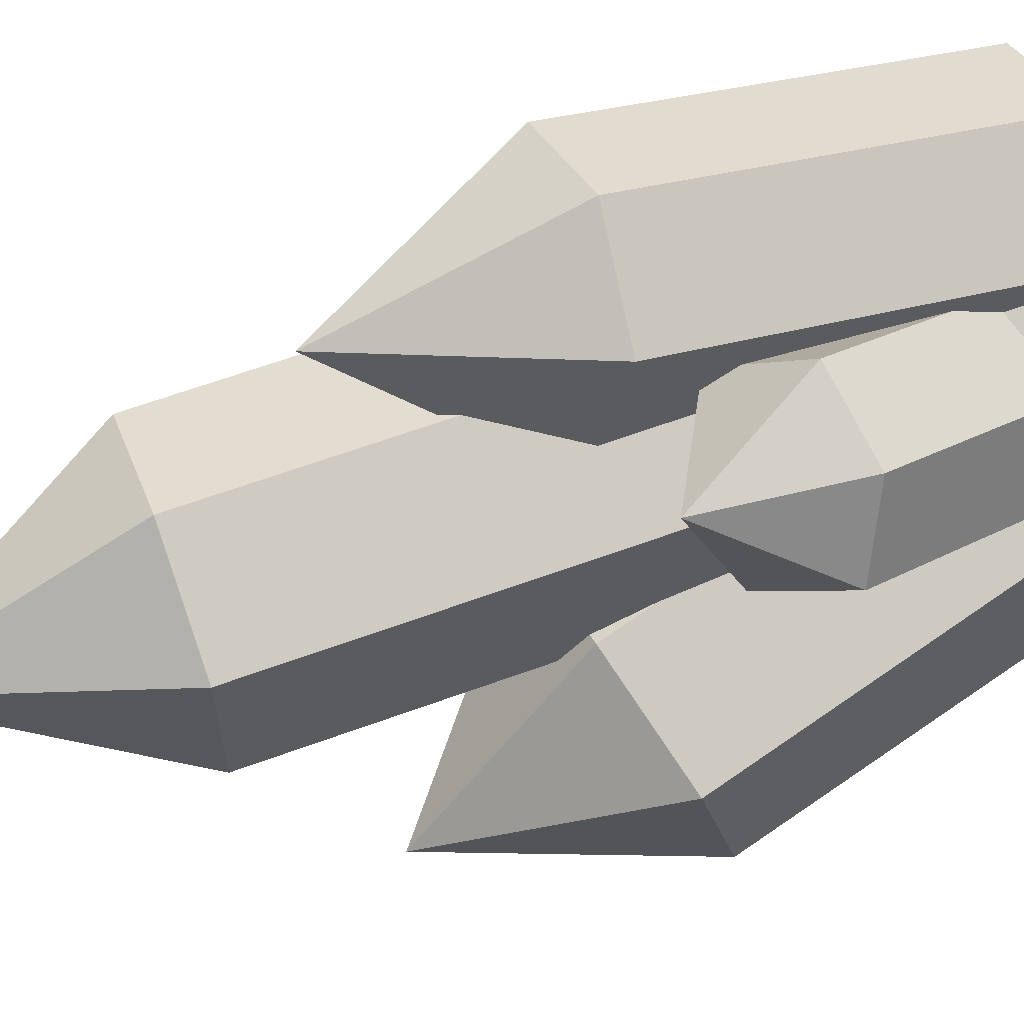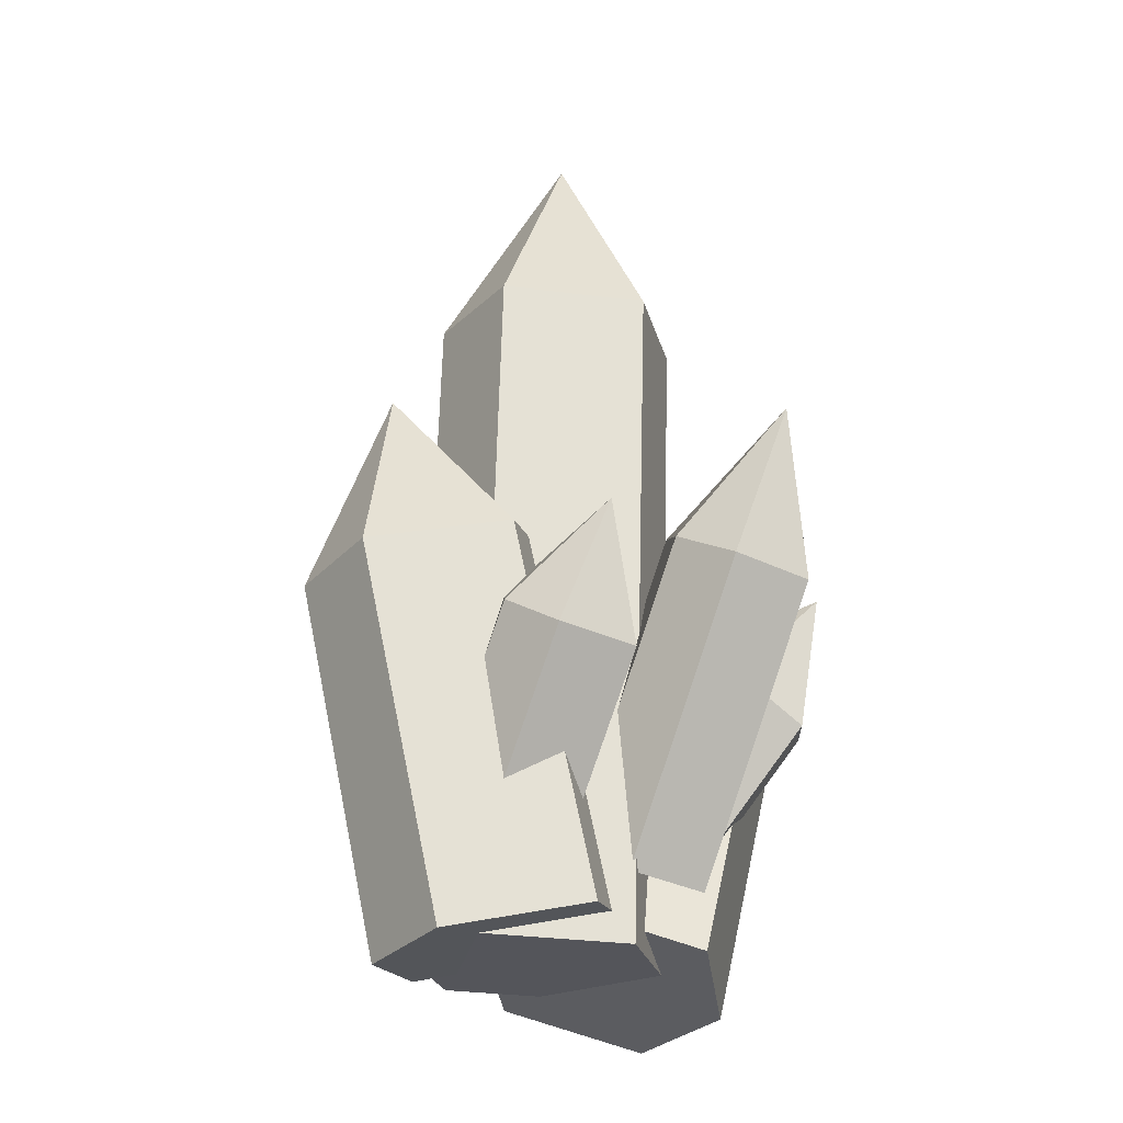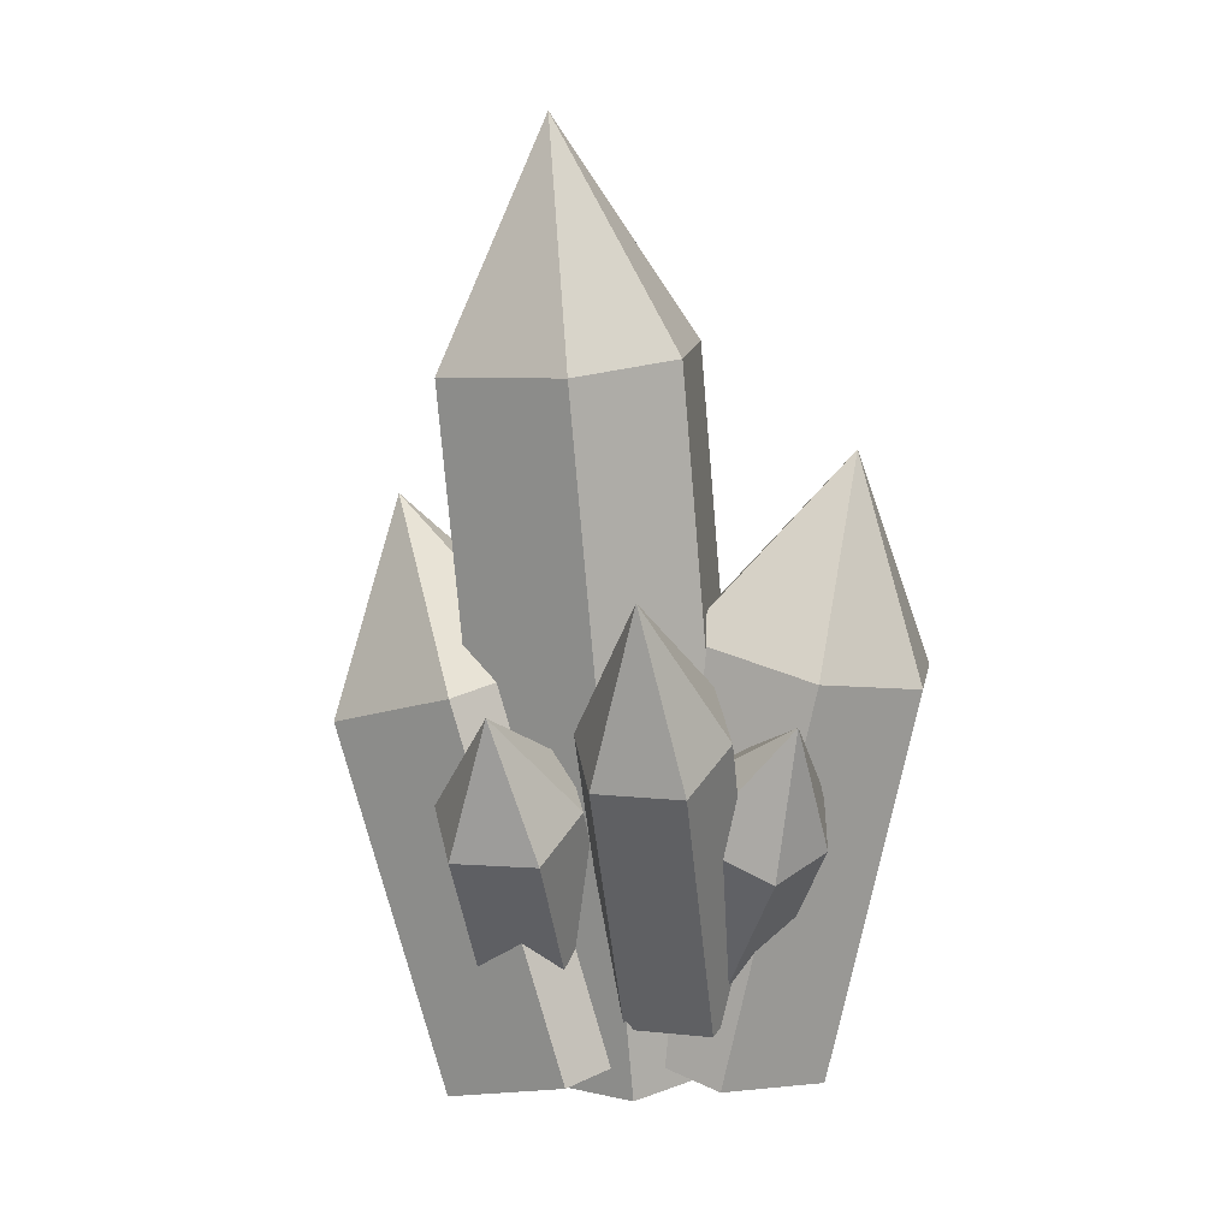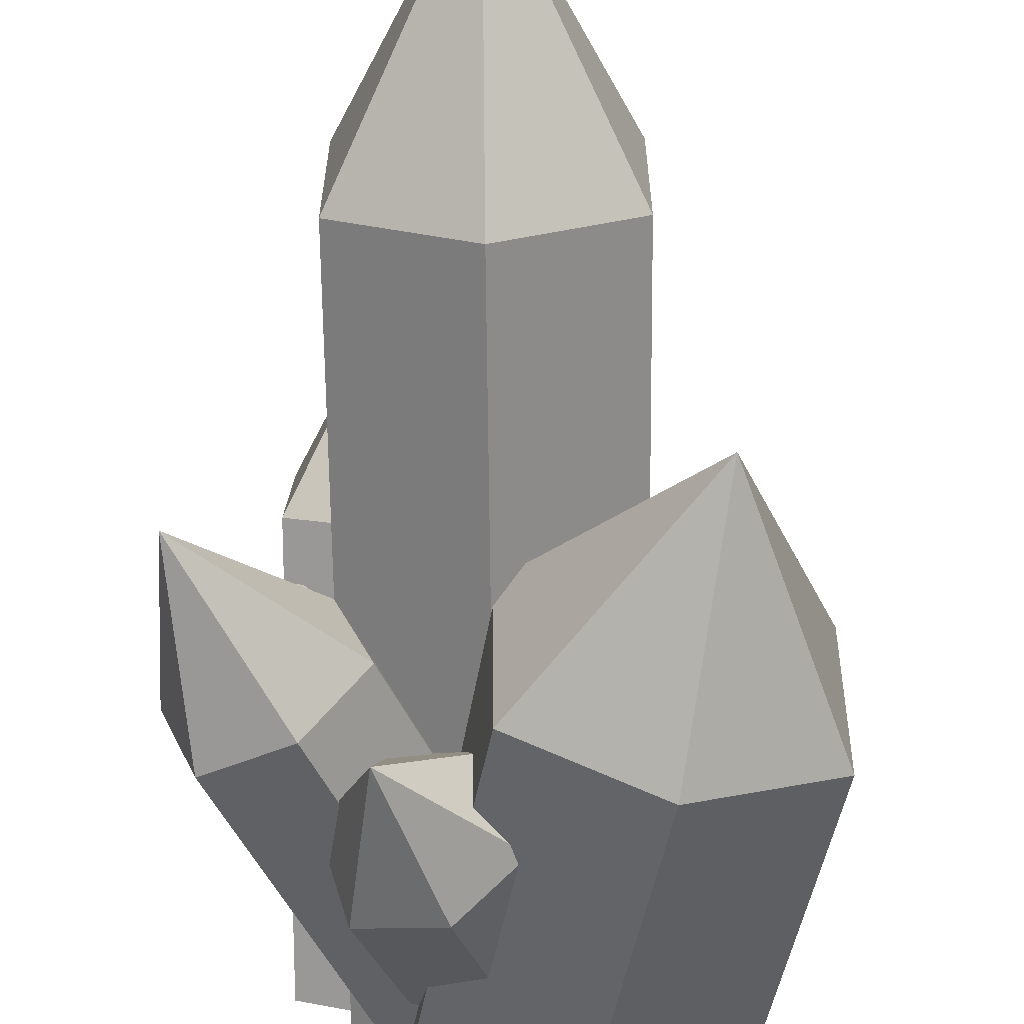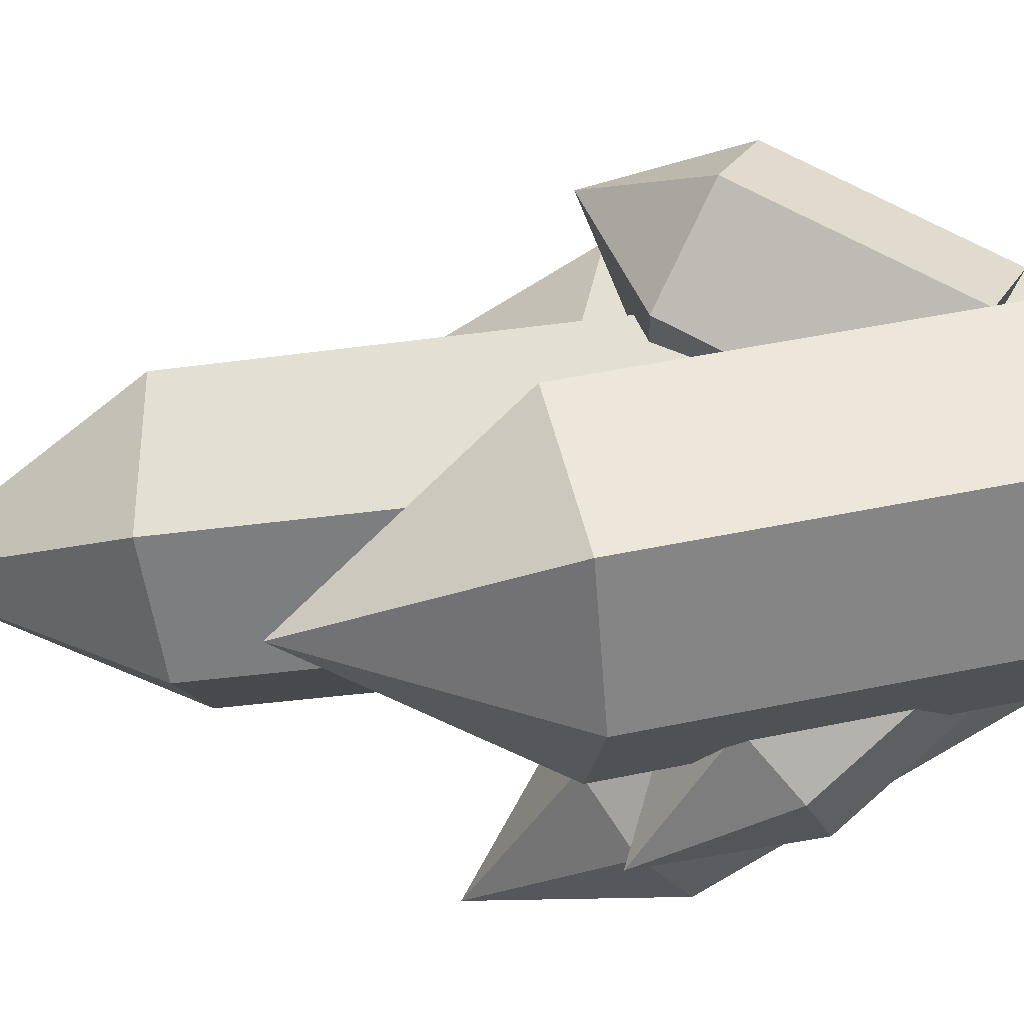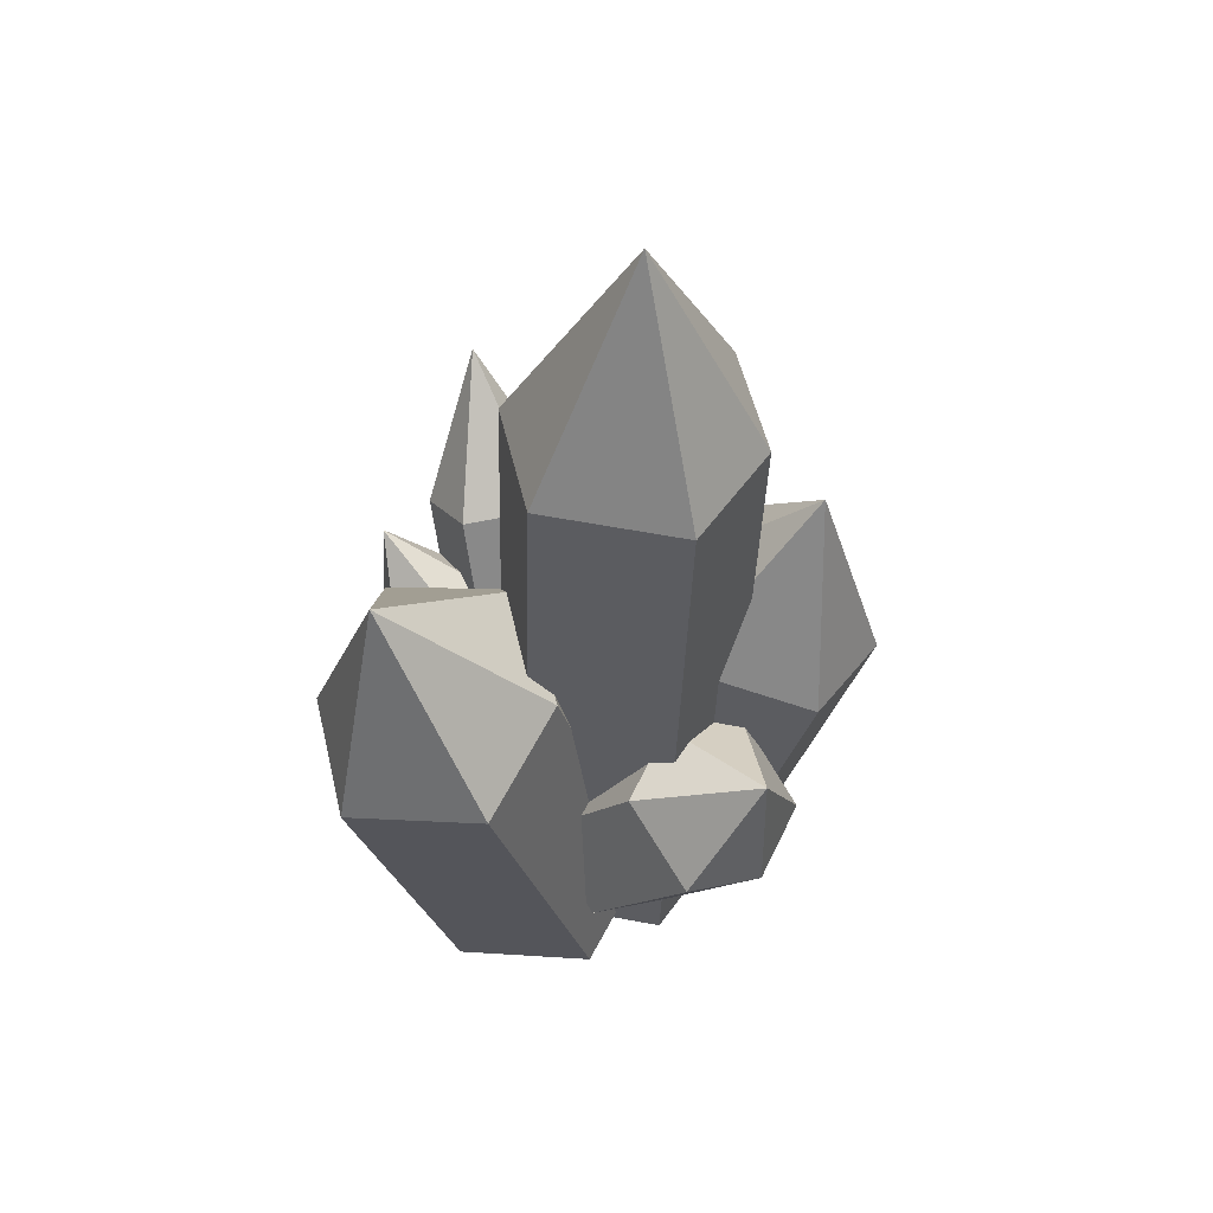
<metadata>
{"format":"obj","ext":"obj","renderer":"f3d","projection":"perspective","resolution":1024,"background":"white","views":[{"elev":62.8,"azim":-119.2,"up":"+Z"},{"elev":-33.6,"azim":80.1,"up":"+Y"},{"elev":6.3,"azim":124.0,"up":"+Y"},{"elev":-63.3,"azim":171.8,"up":"+Z"},{"elev":-36.3,"azim":-88.5,"up":"+Z"},{"elev":62.5,"azim":-79.4,"up":"+Y"}]}
</metadata>
<code>
o Cube
v 1.681 4.096 -0.6
v 0.8282 -1.418 -0.6
v 1.681 4.096 0.6
v 0.8282 -1.418 0.6
v -0.1031 4.372 -0.6
v -0.9561 -1.142 -0.6
v -0.1031 4.372 0.6
v -0.9561 -1.142 0.6
v -0.06398 -1.28 -1
v 1.255 1.339 -0.6
v -0.5296 1.615 0.6
v 1.255 1.339 0.6
v -0.5296 1.615 -0.6
v 0.7891 4.234 1
v -0.06398 -1.28 1
v 0.7891 4.234 -1
v 0.3625 1.477 -1
v -0.06398 -1.28 0
v 0.3625 1.477 1
v 1.07 6.053 0
f 14 11 19
f 16 10 17
f 17 2 9
f 13 9 6
f 5 17 13
f 19 8 15
f 12 15 4
f 3 19 12
f 10 4 2
f 1 12 10
f 6 11 13
f 7 13 11
f 20 5 7
f 16 5 20
f 1 16 20
f 3 1 20
f 14 3 20
f 14 20 7
f 8 18 15
f 4 15 18
f 4 18 2
f 9 2 18
f 6 9 18
f 8 6 18
f 14 7 11
f 16 1 10
f 17 10 2
f 13 17 9
f 5 16 17
f 19 11 8
f 12 19 15
f 3 14 19
f 10 12 4
f 1 3 12
f 6 8 11
f 7 5 13
o Cube.001
v 1.686 1.708 0.488
v 1.224 -1.278 -0.2415
v 1.643 1.429 1.655
v 1.181 -1.557 0.925
v 0.06985 1.958 0.488
v -0.3921 -1.028 -0.2415
v 0.02679 1.679 1.655
v -0.4352 -1.307 0.925
v 0.4302 -1.06 -0.6303
v 1.455 0.2148 0.1233
v -0.2042 0.1864 1.29
v 1.412 -0.06354 1.29
v -0.1611 0.4648 0.1233
v 0.8204 1.462 2.043
v 0.3585 -1.524 1.314
v 0.8922 1.926 0.09921
v 0.6612 0.4326 -0.2656
v 0.3943 -1.292 0.3417
v 0.5894 -0.03132 1.679
v 1.087 3.187 1.436
f 34 31 39
f 36 30 37
f 37 22 29
f 33 29 26
f 25 37 33
f 39 28 35
f 32 35 24
f 23 39 32
f 30 24 22
f 21 32 30
f 26 31 33
f 27 33 31
f 40 25 27
f 36 25 40
f 21 36 40
f 23 21 40
f 34 23 40
f 34 40 27
f 28 38 35
f 24 35 38
f 24 38 22
f 29 22 38
f 26 29 38
f 28 26 38
f 34 27 31
f 36 21 30
f 37 30 22
f 33 37 29
f 25 36 37
f 39 31 28
f 32 39 35
f 23 34 39
f 30 32 24
f 21 23 32
f 26 28 31
f 27 25 33
o Cube.002
v 0.1051 1.183 1.046
v 0.3241 -0.2911 0.2361
v -0.4182 0.7935 1.612
v -0.1992 -0.6802 0.8028
v -0.9062 1.446 0.2925
v -0.6872 -0.02774 -0.517
v -1.43 1.057 0.8593
v -1.211 -0.4168 0.04977
v -0.007108 -0.02974 -0.3294
v 0.2146 0.4457 0.6408
v -1.32 0.32 0.4545
v -0.3087 0.05662 1.208
v -0.7967 0.7091 -0.1122
v -1.098 0.7955 1.425
v -0.8794 -0.6782 0.6152
v -0.2261 1.444 0.4801
v -0.1166 0.7071 0.07537
v -0.4432 -0.354 0.1429
v -0.9889 0.05861 1.02
v -0.7717 1.857 1.357
f 54 51 59
f 56 50 57
f 57 42 49
f 53 49 46
f 45 57 53
f 59 48 55
f 52 55 44
f 43 59 52
f 50 44 42
f 41 52 50
f 46 51 53
f 47 53 51
f 60 45 47
f 56 45 60
f 41 56 60
f 43 41 60
f 54 43 60
f 54 60 47
f 48 58 55
f 44 55 58
f 44 58 42
f 49 42 58
f 46 49 58
f 48 46 58
f 54 47 51
f 56 41 50
f 57 50 42
f 53 57 49
f 45 56 57
f 59 51 48
f 52 59 55
f 43 54 59
f 50 52 44
f 41 43 52
f 46 48 51
f 47 45 53
o Cube.003
v 0.4059 1.856 -1.951
v 0.5561 -1.311 -1.214
v 0.4553 2.13 -0.7838
v 0.6055 -1.037 -0.04684
v -1.59 1.785 -1.85
v -1.44 -1.383 -1.113
v -1.541 2.059 -0.6827
v -1.391 -1.109 0.05424
v -0.4584 -1.438 -1.553
v 0.481 0.2721 -1.583
v -1.466 0.4749 -0.3143
v 0.5304 0.5461 -0.4153
v -1.515 0.201 -1.482
v -0.5264 2.185 -0.3442
v -0.3762 -0.9817 0.3928
v -0.6086 1.729 -2.29
v -0.5335 0.1452 -1.921
v -0.4173 -1.21 -0.5799
v -0.4513 0.6018 0.0243
v -0.6426 3.541 -1.685
f 74 71 79
f 76 70 77
f 77 62 69
f 73 69 66
f 65 77 73
f 79 68 75
f 72 75 64
f 63 79 72
f 70 64 62
f 61 72 70
f 66 71 73
f 67 73 71
f 80 65 67
f 76 65 80
f 61 76 80
f 63 61 80
f 74 63 80
f 74 80 67
f 68 78 75
f 64 75 78
f 64 78 62
f 69 62 78
f 66 69 78
f 68 66 78
f 74 67 71
f 76 61 70
f 77 70 62
f 73 77 69
f 65 76 77
f 79 71 68
f 72 79 75
f 63 74 79
f 70 72 64
f 61 63 72
f 66 68 71
f 67 65 73
o Cube.004
v 1.962 1.222 -1.79
v 0.6309 -0.8657 -1.193
v 2.217 1.242 -1.15
v 0.8864 -0.8458 -0.5536
v 1.073 1.884 -1.456
v -0.2572 -0.2041 -0.859
v 1.329 1.903 -0.8163
v -0.001734 -0.1841 -0.2194
v 0.1016 -0.5416 -1.239
v 1.296 0.1781 -1.492
v 0.6636 0.8597 -0.5179
v 1.552 0.198 -0.852
v 0.4081 0.8397 -1.157
v 1.858 1.579 -0.7702
v 0.5275 -0.5083 -0.1733
v 1.432 1.546 -1.836
v 0.767 0.5022 -1.538
v 0.3146 -0.5249 -0.7063
v 1.193 0.5355 -0.4718
v 2.311 2.606 -1.602
f 94 91 99
f 96 90 97
f 97 82 89
f 93 89 86
f 85 97 93
f 99 88 95
f 92 95 84
f 83 99 92
f 90 84 82
f 81 92 90
f 86 91 93
f 87 93 91
f 100 85 87
f 96 85 100
f 81 96 100
f 83 81 100
f 94 83 100
f 94 100 87
f 88 98 95
f 84 95 98
f 84 98 82
f 89 82 98
f 86 89 98
f 88 86 98
f 94 87 91
f 96 81 90
f 97 90 82
f 93 97 89
f 85 96 97
f 99 91 88
f 92 99 95
f 83 94 99
f 90 92 84
f 81 83 92
f 86 88 91
f 87 85 93
o Cube.005
v 1.826 0.5611 -0.4438
v 0.663 -0.9968 0.02494
v 2.082 0.5621 0.1934
v 0.9184 -0.9958 0.6622
v 1.041 1.241 -0.1304
v -0.1219 -0.3165 0.3384
v 1.297 1.242 0.5069
v 0.1335 -0.3154 0.9756
v 0.1854 -0.657 -0.03078
v 1.245 -0.2179 -0.2095
v 0.7152 0.4635 0.7412
v 1.5 -0.2168 0.4278
v 0.4598 0.4625 0.104
v 1.774 0.9027 0.5626
v 0.6111 -0.6552 1.031
v 1.349 0.9009 -0.4996
v 0.7671 0.1219 -0.2652
v 0.3983 -0.6561 0.5003
v 1.193 0.1237 0.797
v 2.143 1.681 -0.2029
f 114 111 119
f 116 110 117
f 117 102 109
f 113 109 106
f 105 117 113
f 119 108 115
f 112 115 104
f 103 119 112
f 110 104 102
f 101 112 110
f 106 111 113
f 107 113 111
f 120 105 107
f 116 105 120
f 101 116 120
f 103 101 120
f 114 103 120
f 114 120 107
f 108 118 115
f 104 115 118
f 104 118 102
f 109 102 118
f 106 109 118
f 108 106 118
f 114 107 111
f 116 101 110
f 117 110 102
f 113 117 109
f 105 116 117
f 119 111 108
f 112 119 115
f 103 114 119
f 110 112 104
f 101 103 112
f 106 108 111
f 107 105 113
o Cube.006
v 1.015 0.465 -1.946
v 0.2853 -1.05 -0.8628
v 1.262 0.7548 -1.375
v 0.532 -0.7599 -0.2914
v 0.08283 1.006 -1.818
v -0.6466 -0.5091 -0.7345
v 0.3296 1.295 -1.246
v -0.3999 -0.2193 -0.1631
v -0.2629 -0.876 -0.9891
v 0.65 -0.2924 -1.404
v -0.03515 0.538 -0.7048
v 0.8968 -0.002547 -0.8331
v -0.2819 0.2482 -1.276
v 0.8778 1.122 -1.12
v 0.1483 -0.393 -0.03679
v 0.4665 0.6386 -2.072
v 0.1018 -0.1187 -1.531
v -0.0573 -0.6345 -0.5129
v 0.5131 0.3643 -0.5785
v 1.037 1.637 -2.138
f 134 131 139
f 136 130 137
f 137 122 129
f 133 129 126
f 125 137 133
f 139 128 135
f 132 135 124
f 123 139 132
f 130 124 122
f 121 132 130
f 126 131 133
f 127 133 131
f 140 125 127
f 136 125 140
f 121 136 140
f 123 121 140
f 134 123 140
f 134 140 127
f 128 138 135
f 124 135 138
f 124 138 122
f 129 122 138
f 126 129 138
f 128 126 138
f 134 127 131
f 136 121 130
f 137 130 122
f 133 137 129
f 125 136 137
f 139 131 128
f 132 139 135
f 123 134 139
f 130 132 124
f 121 123 132
f 126 128 131
f 127 125 133

</code>
